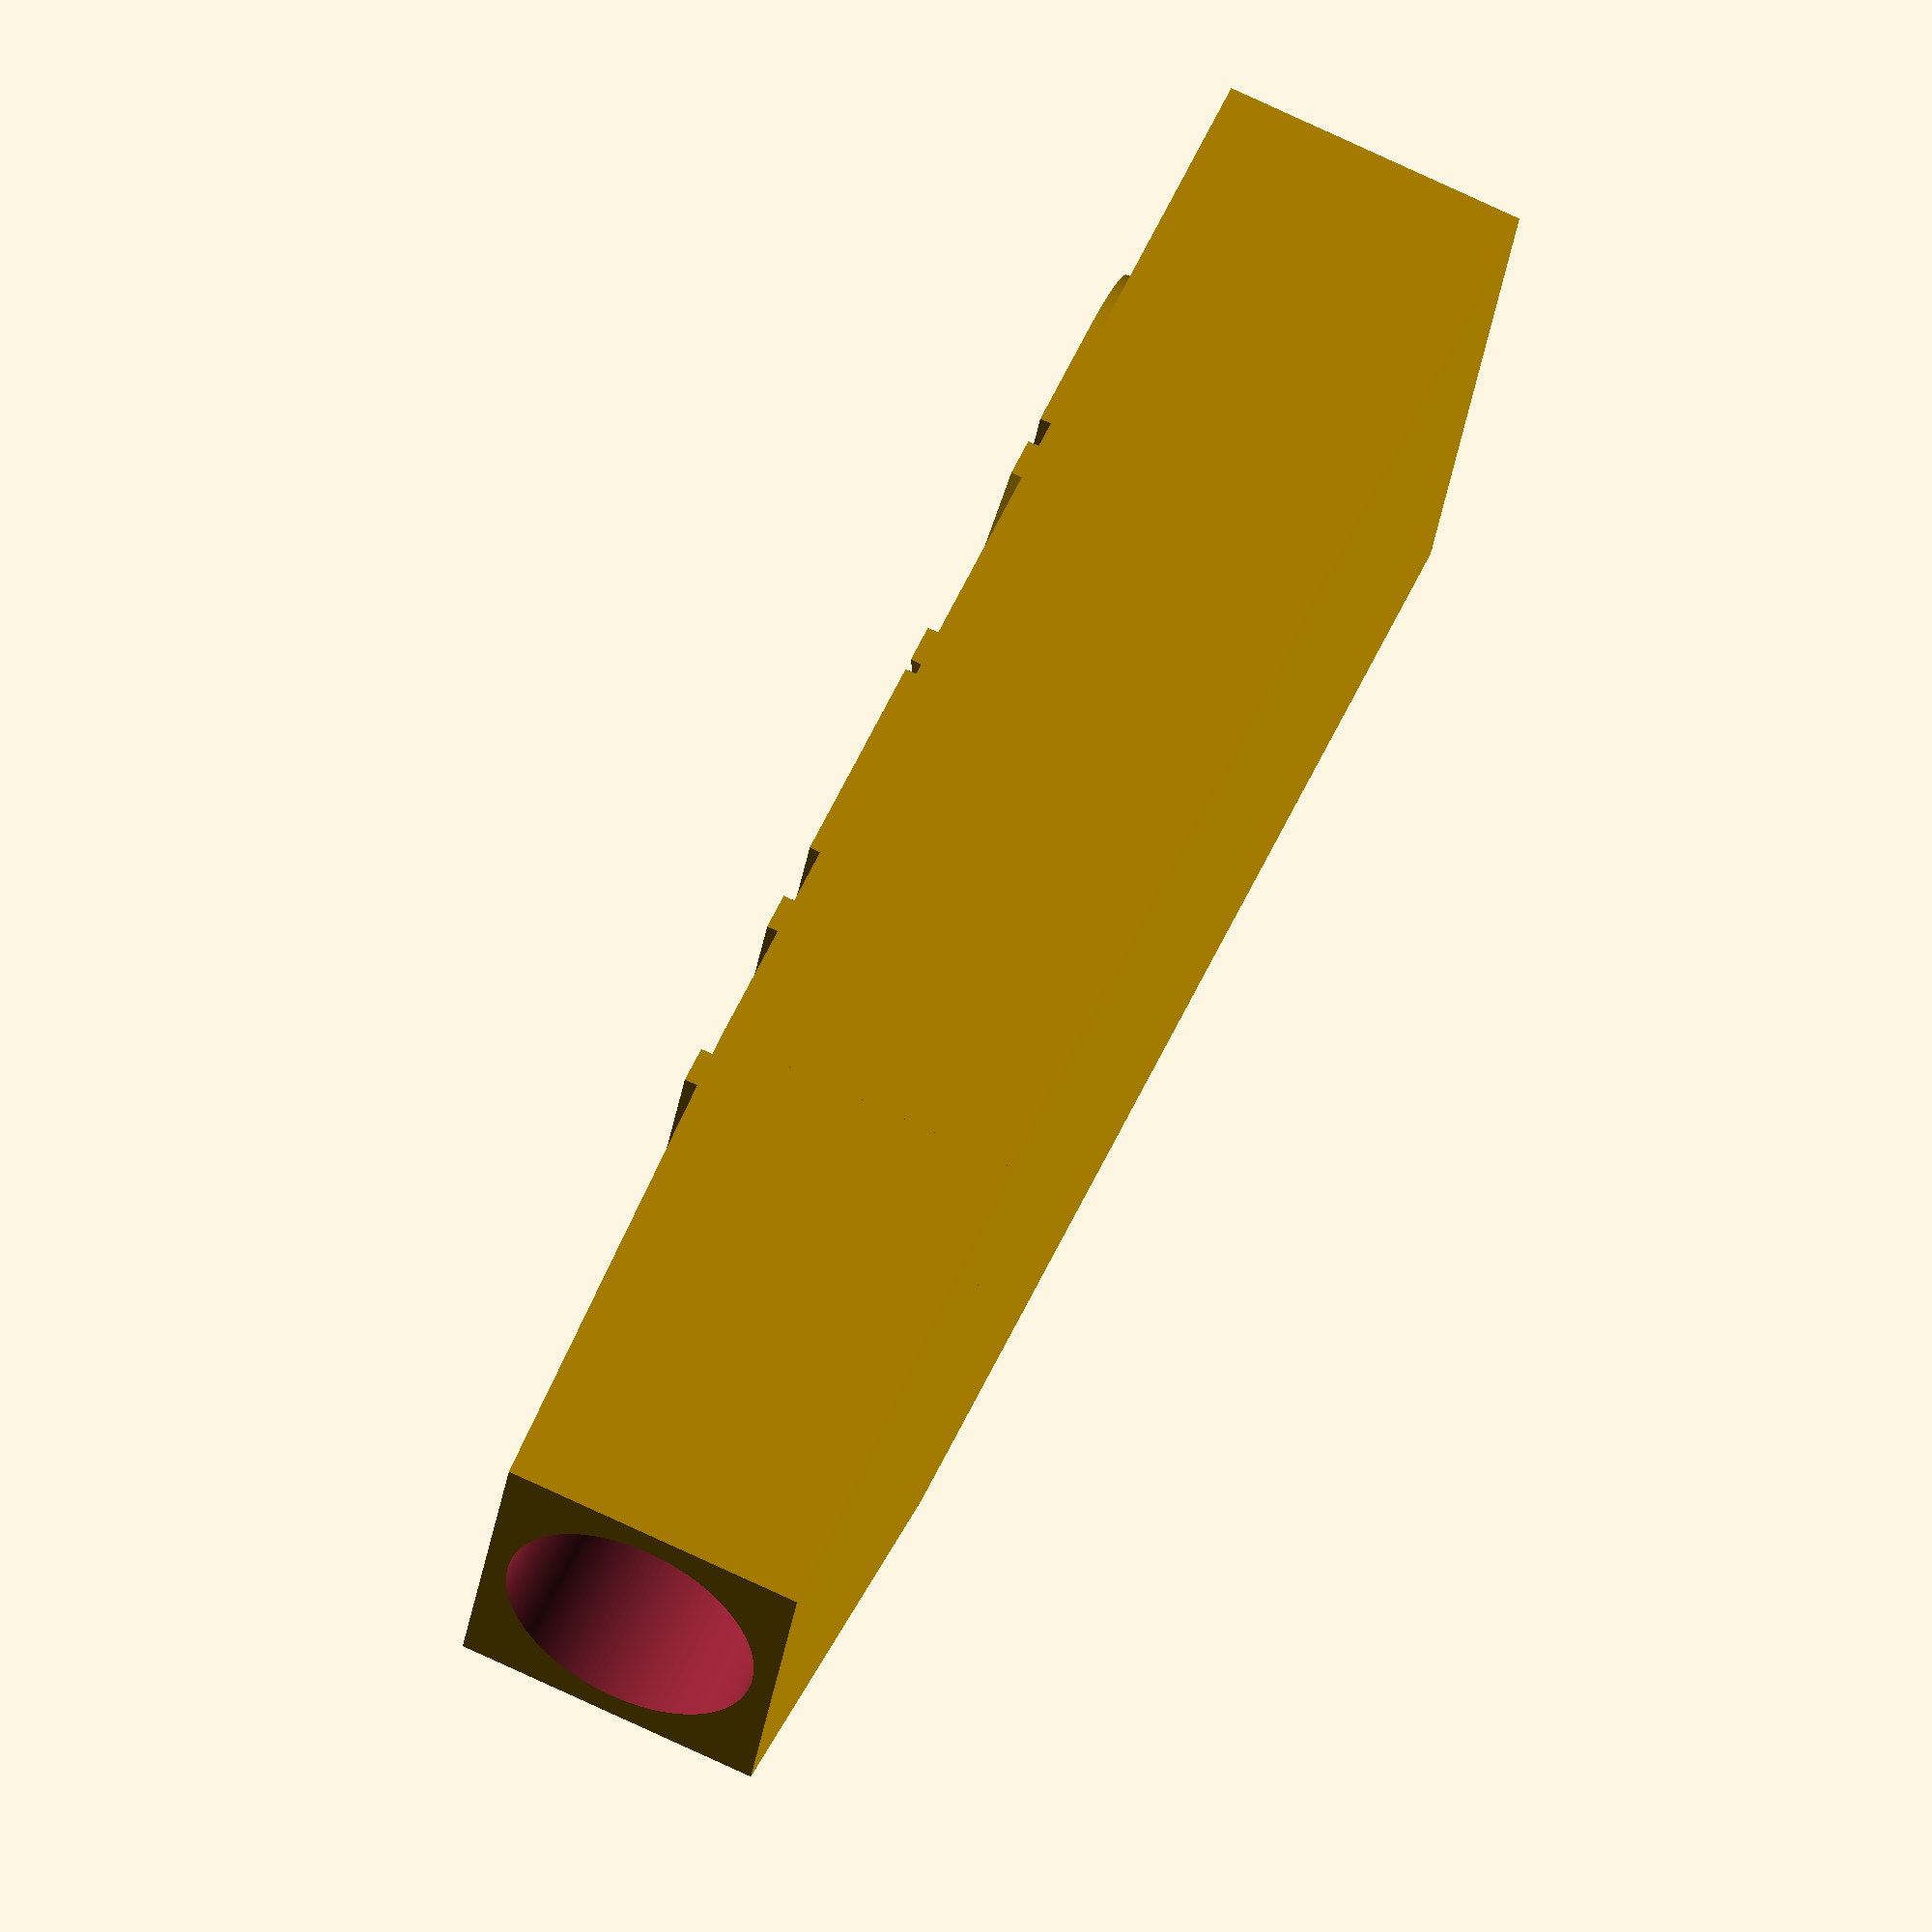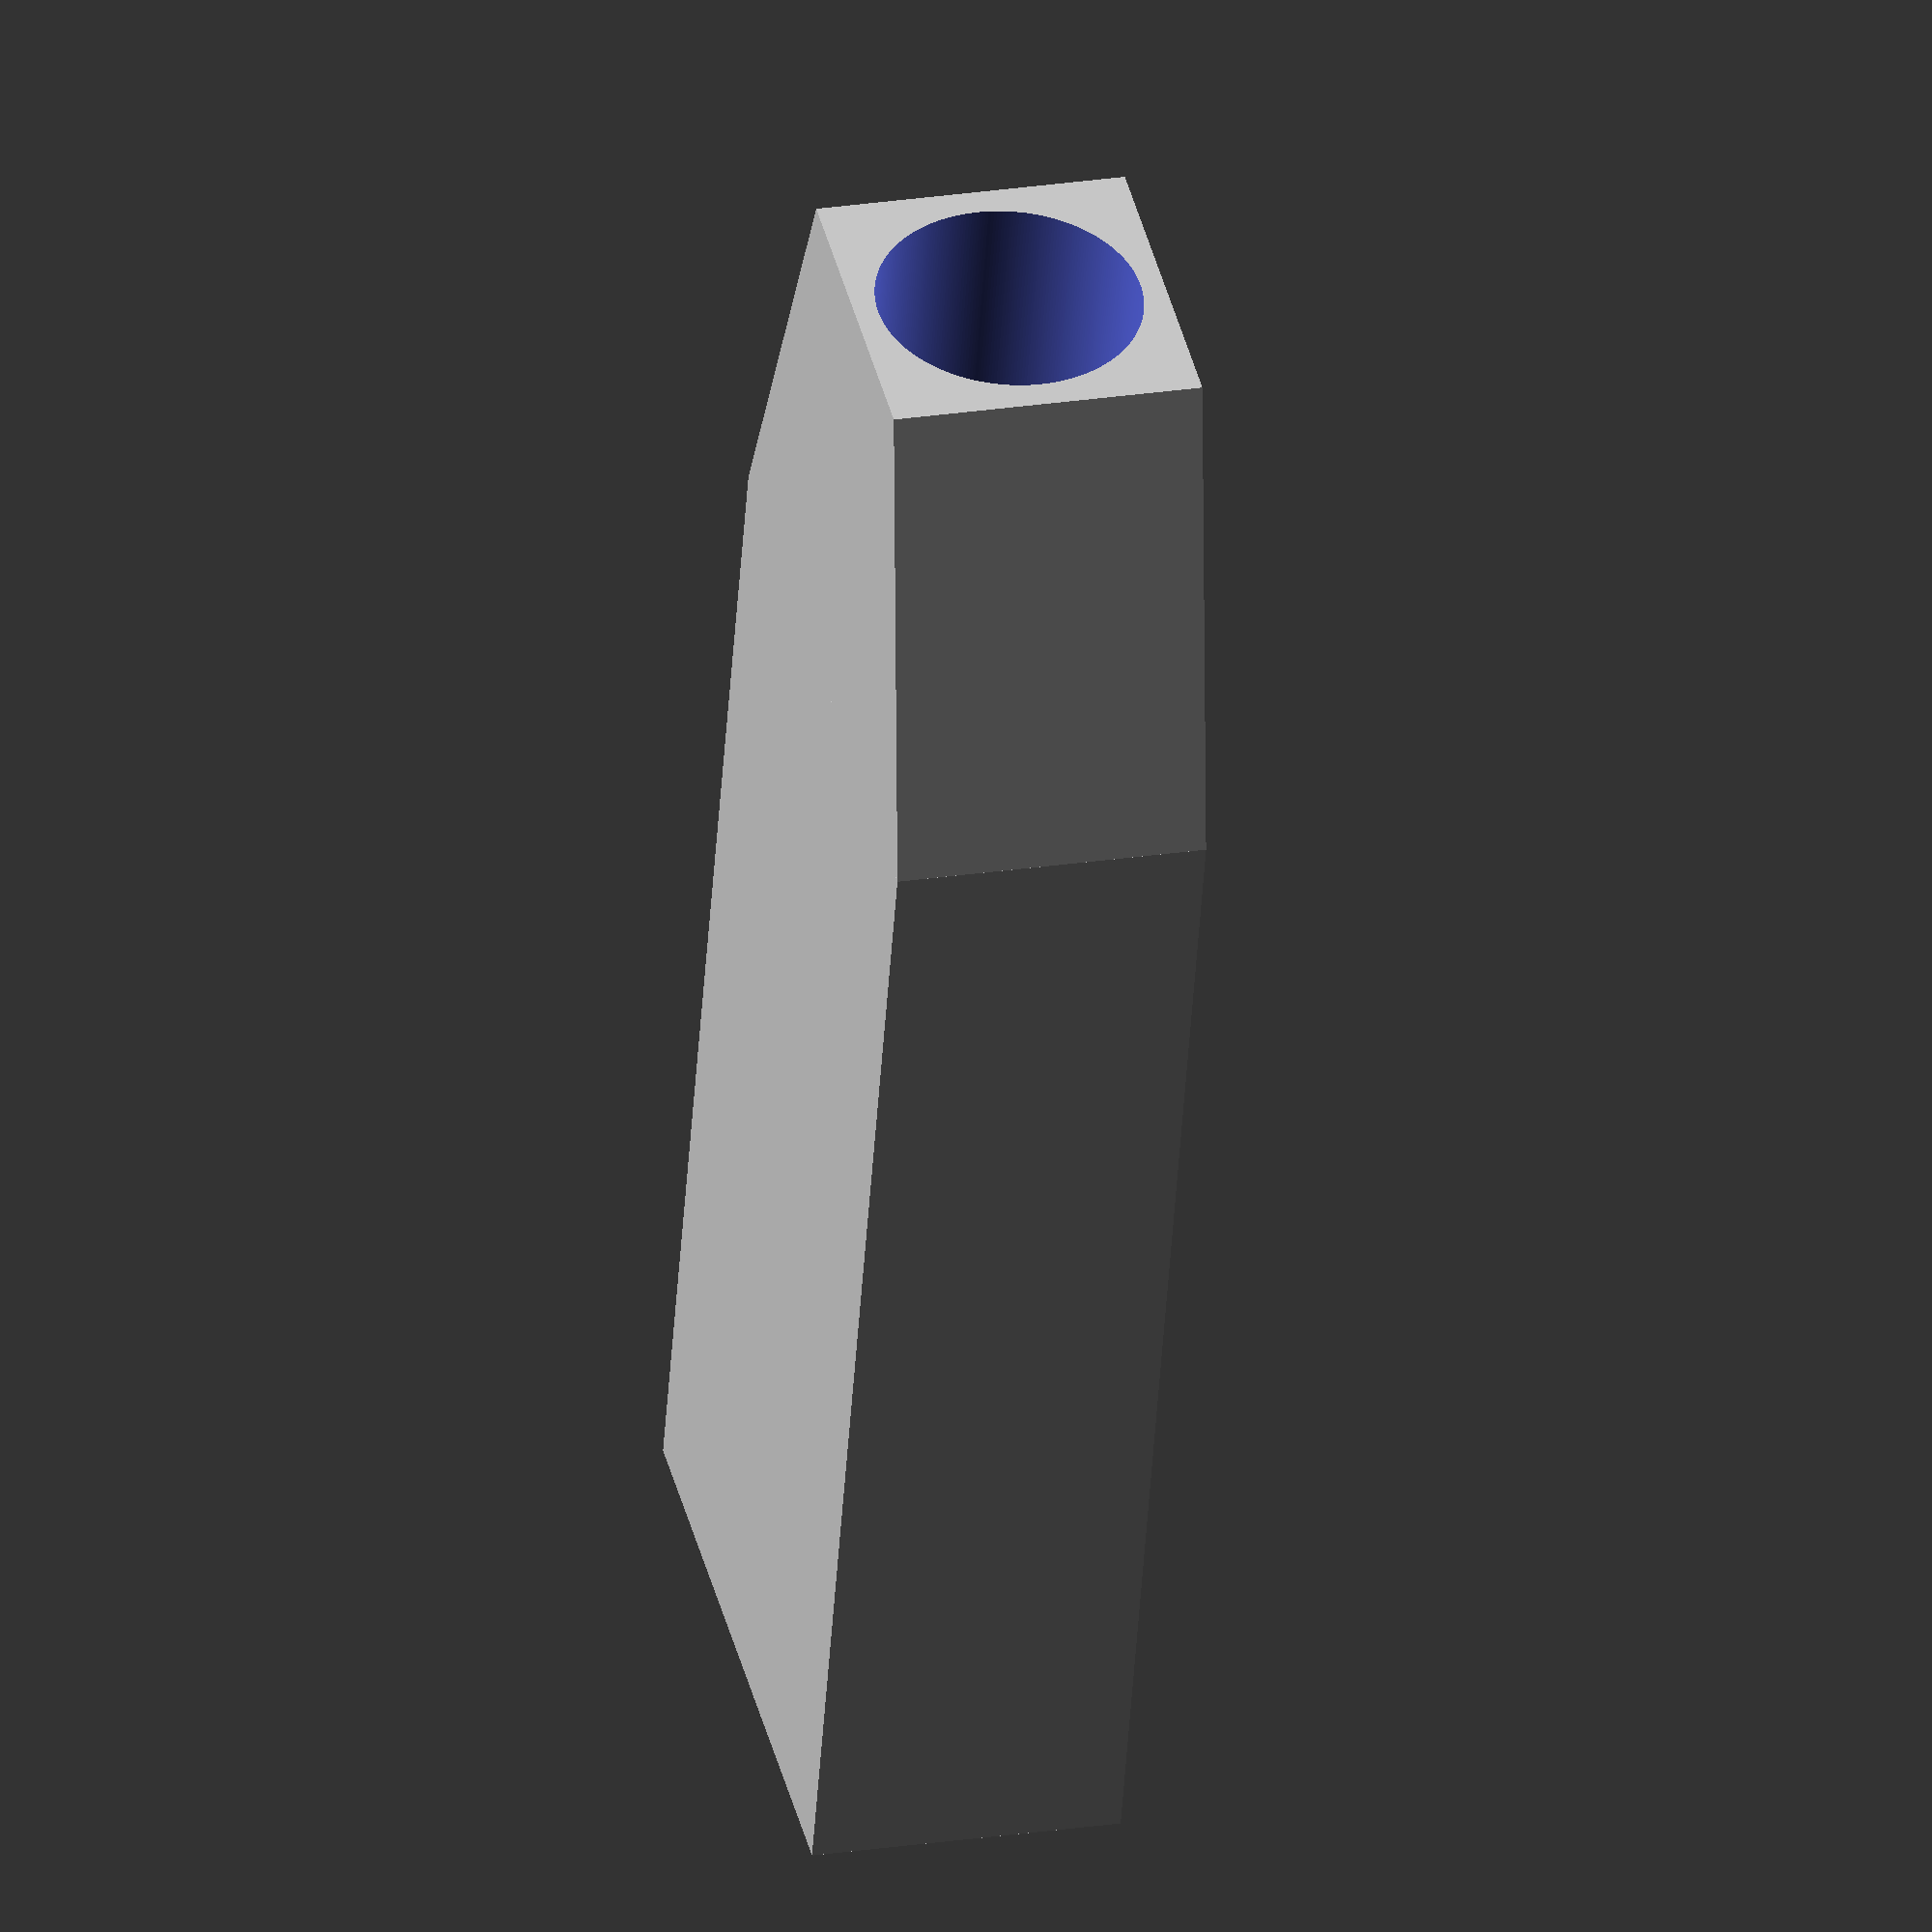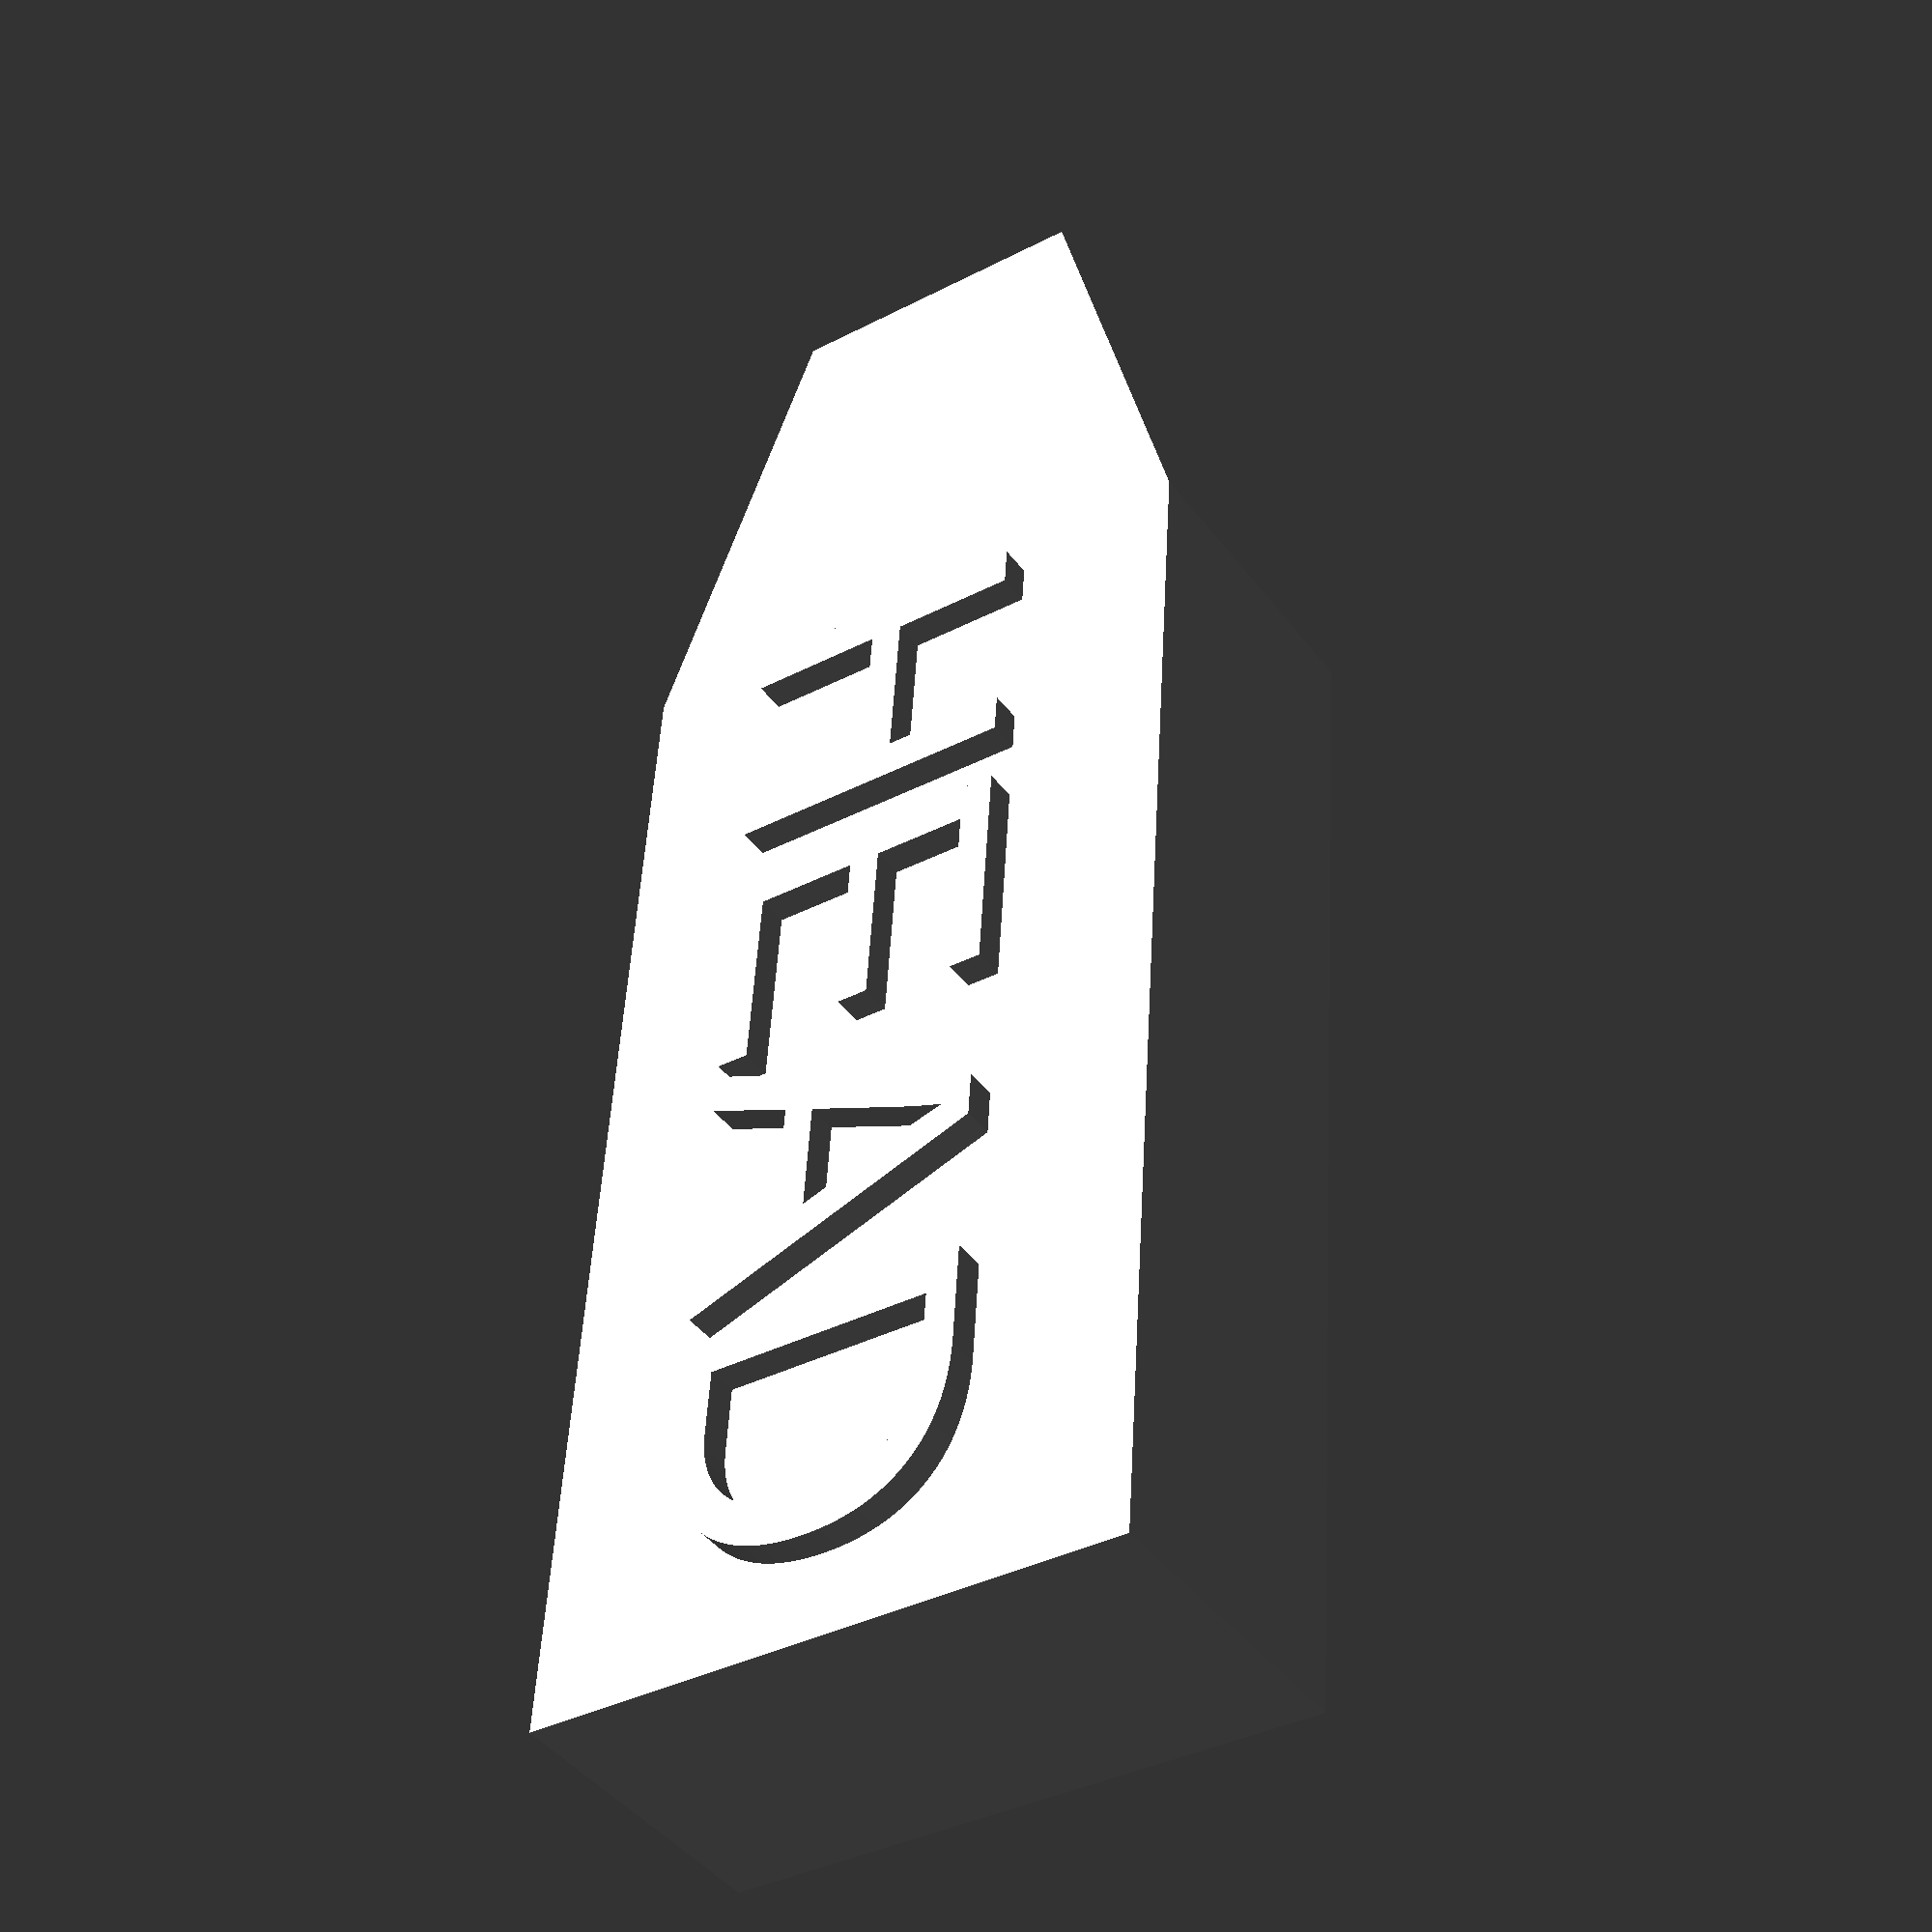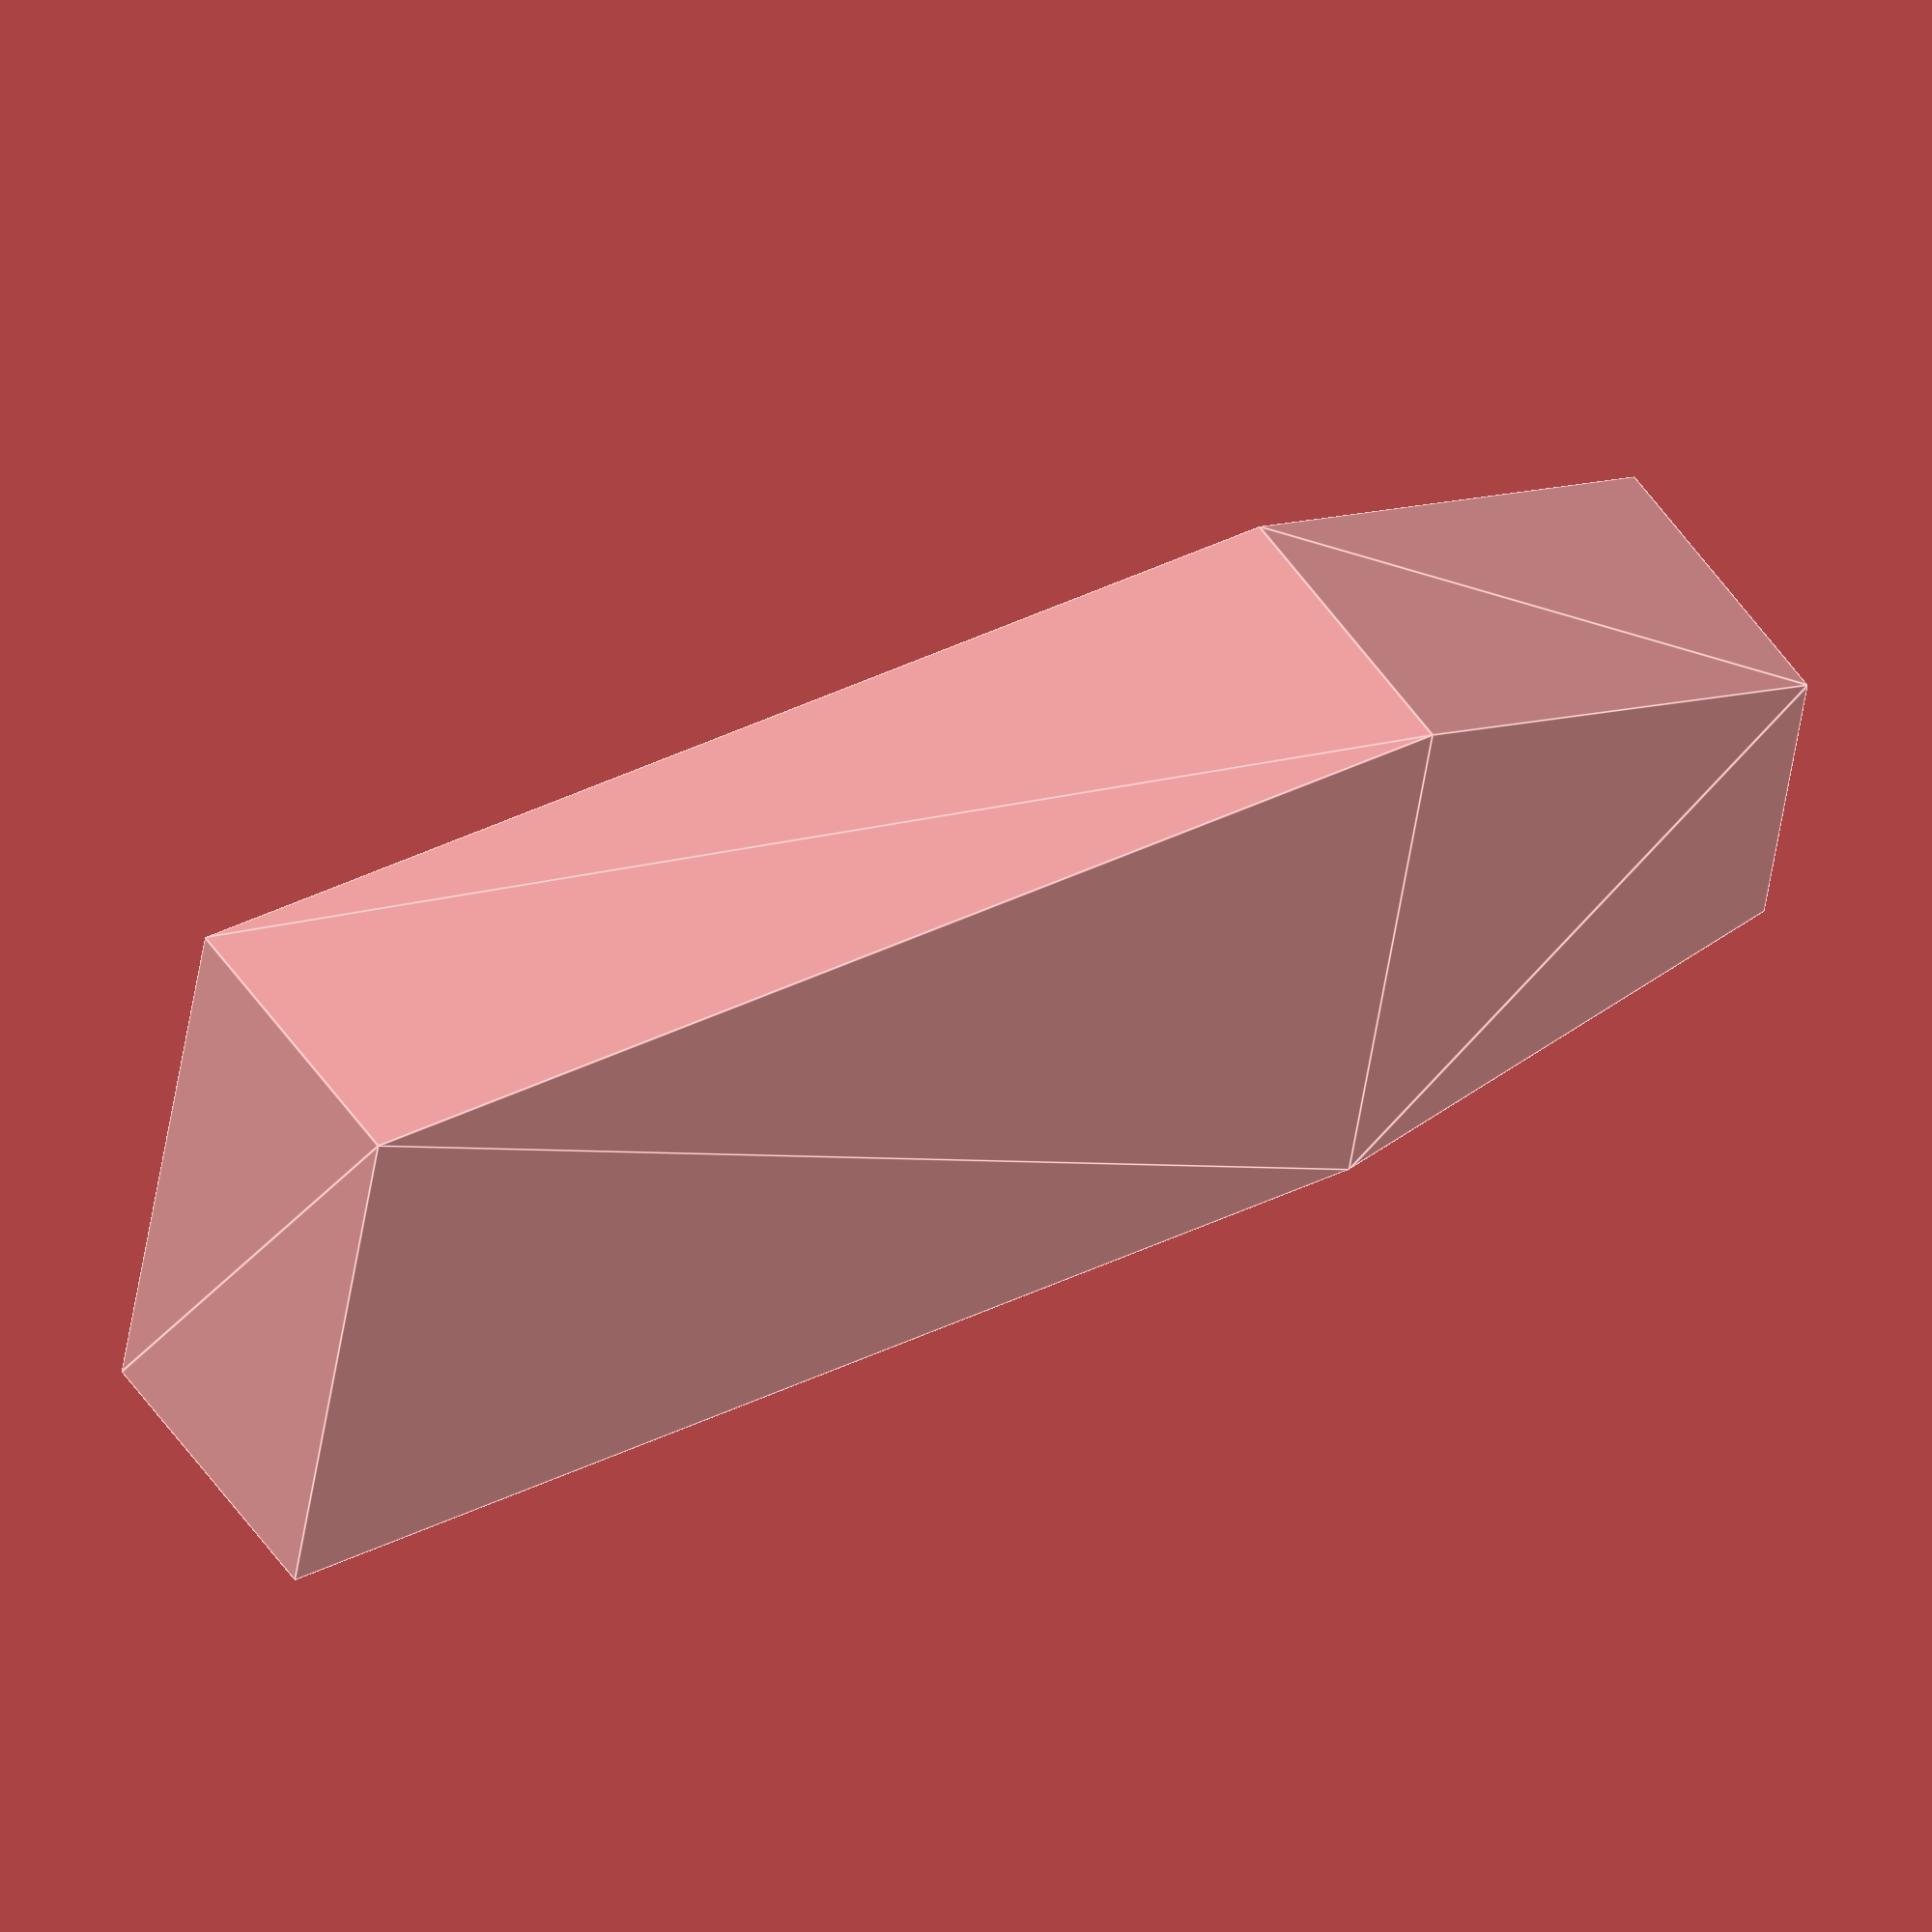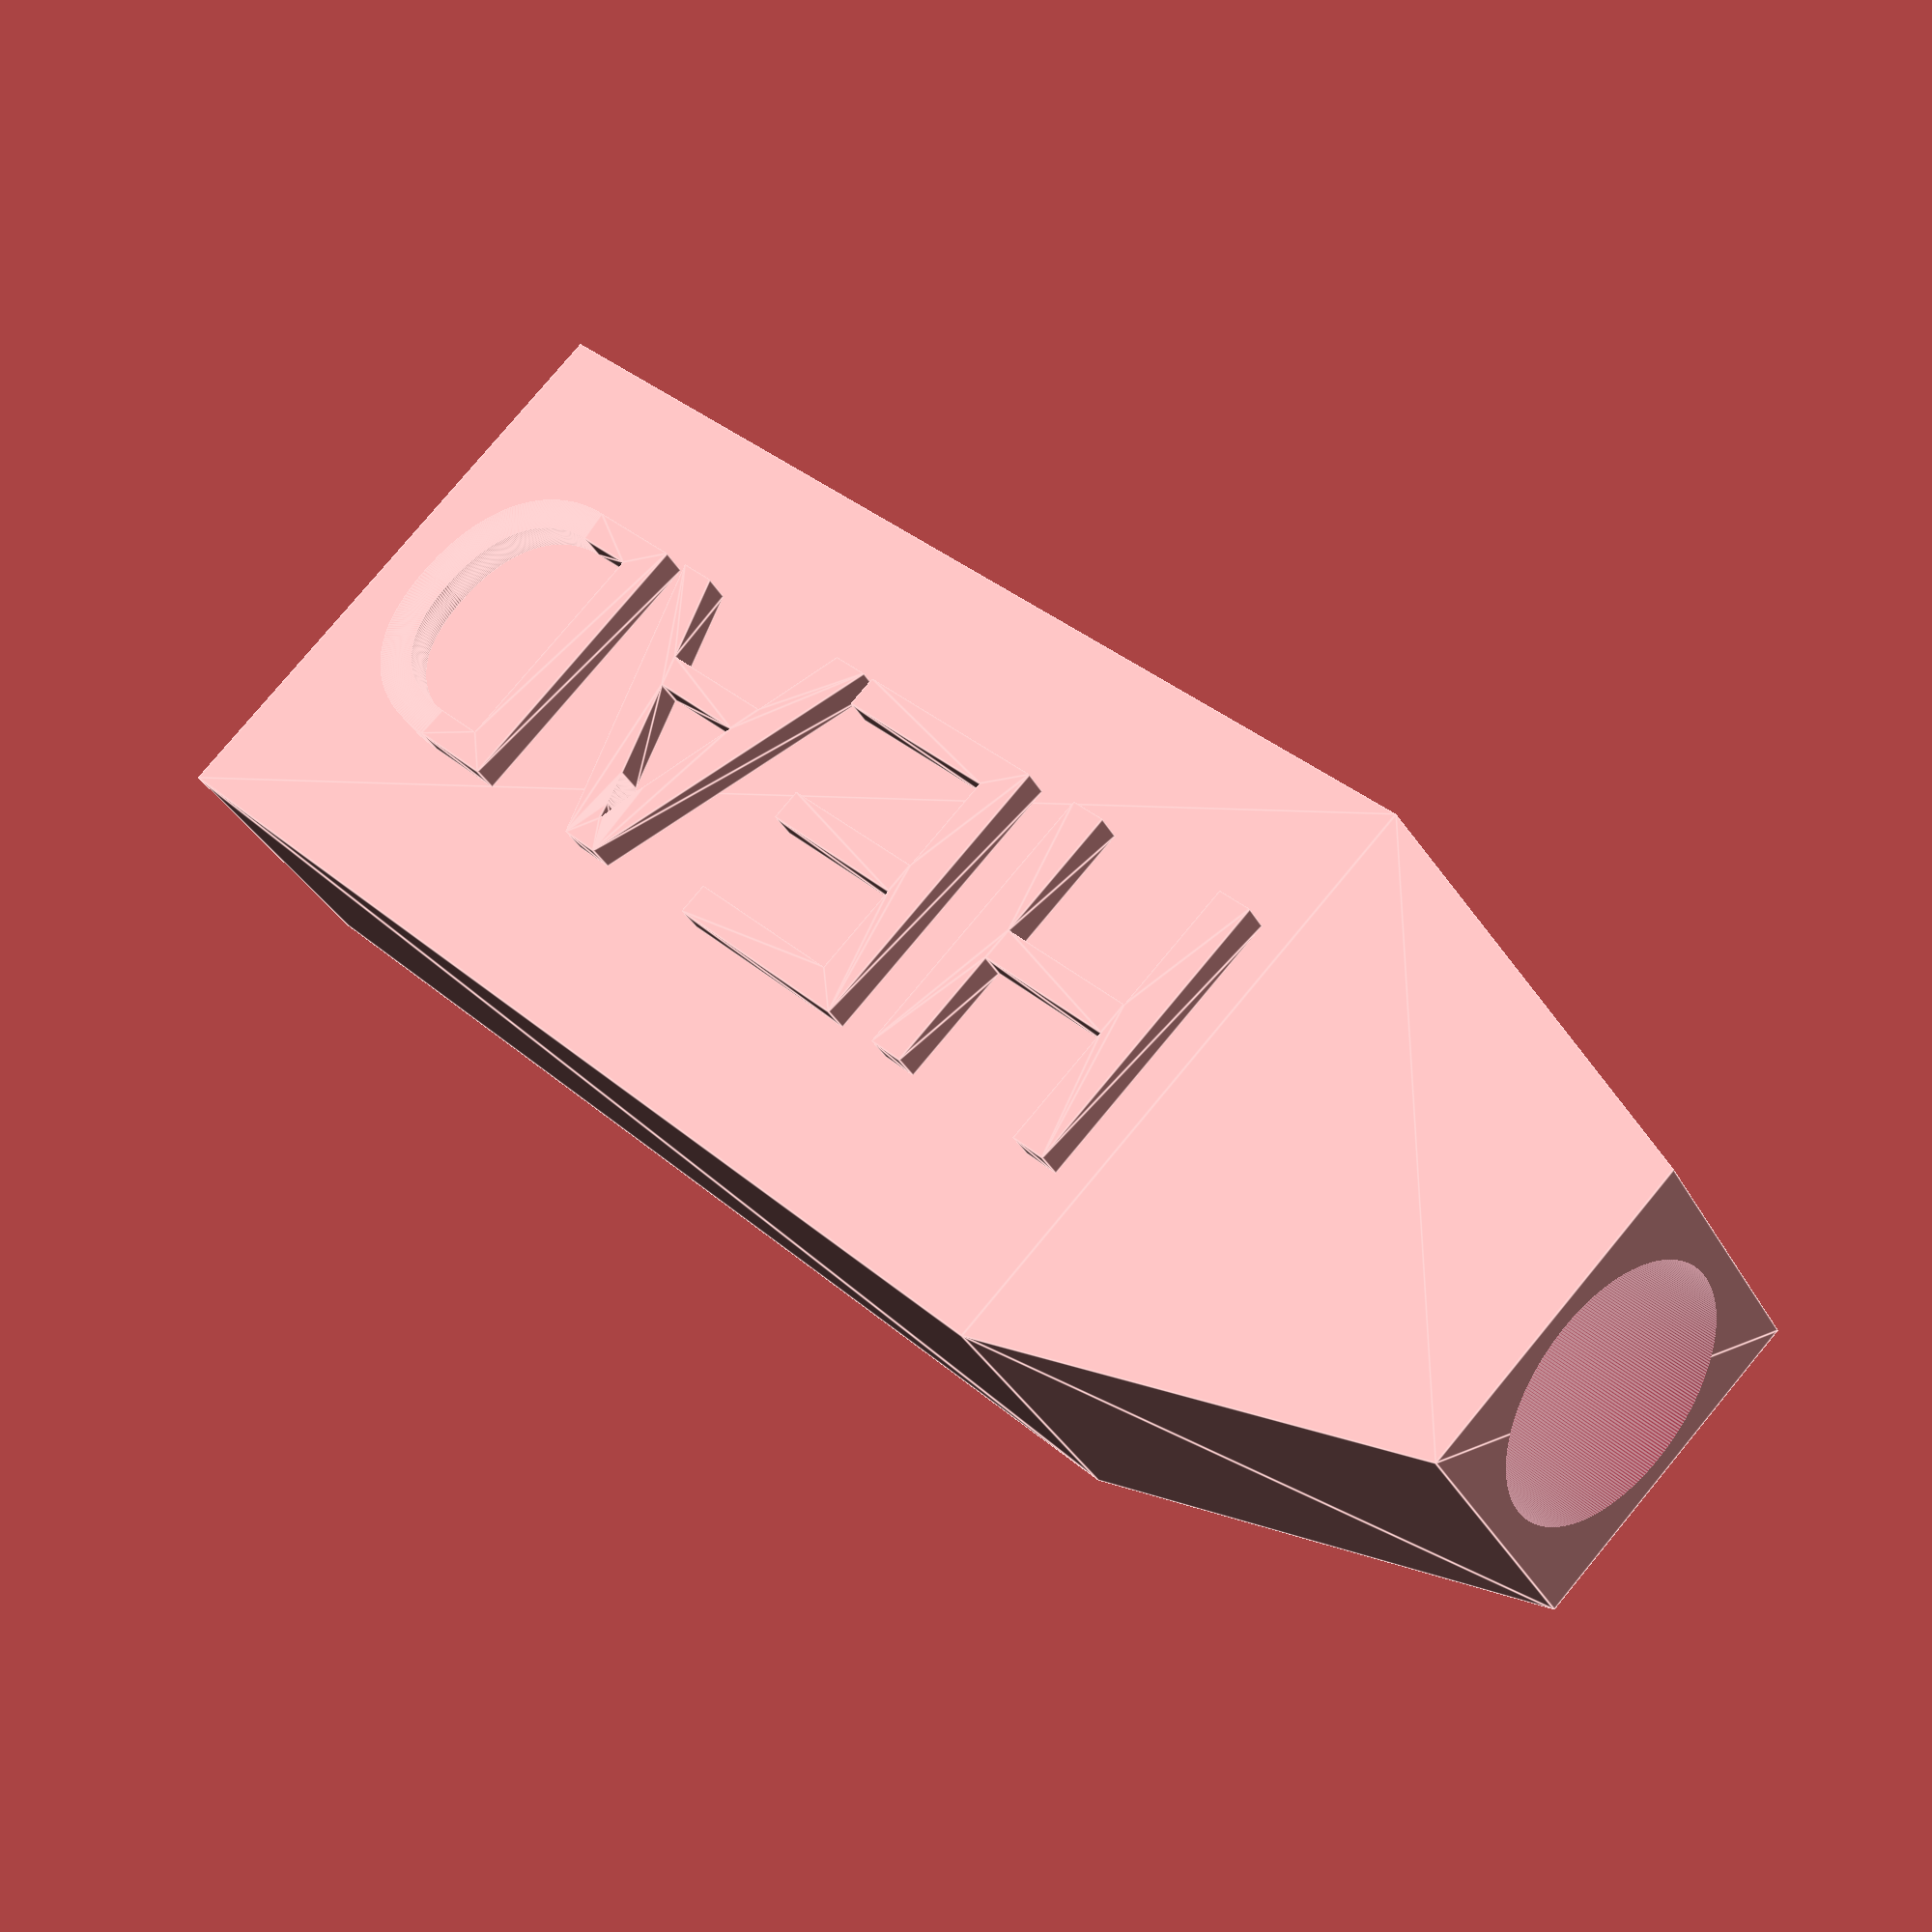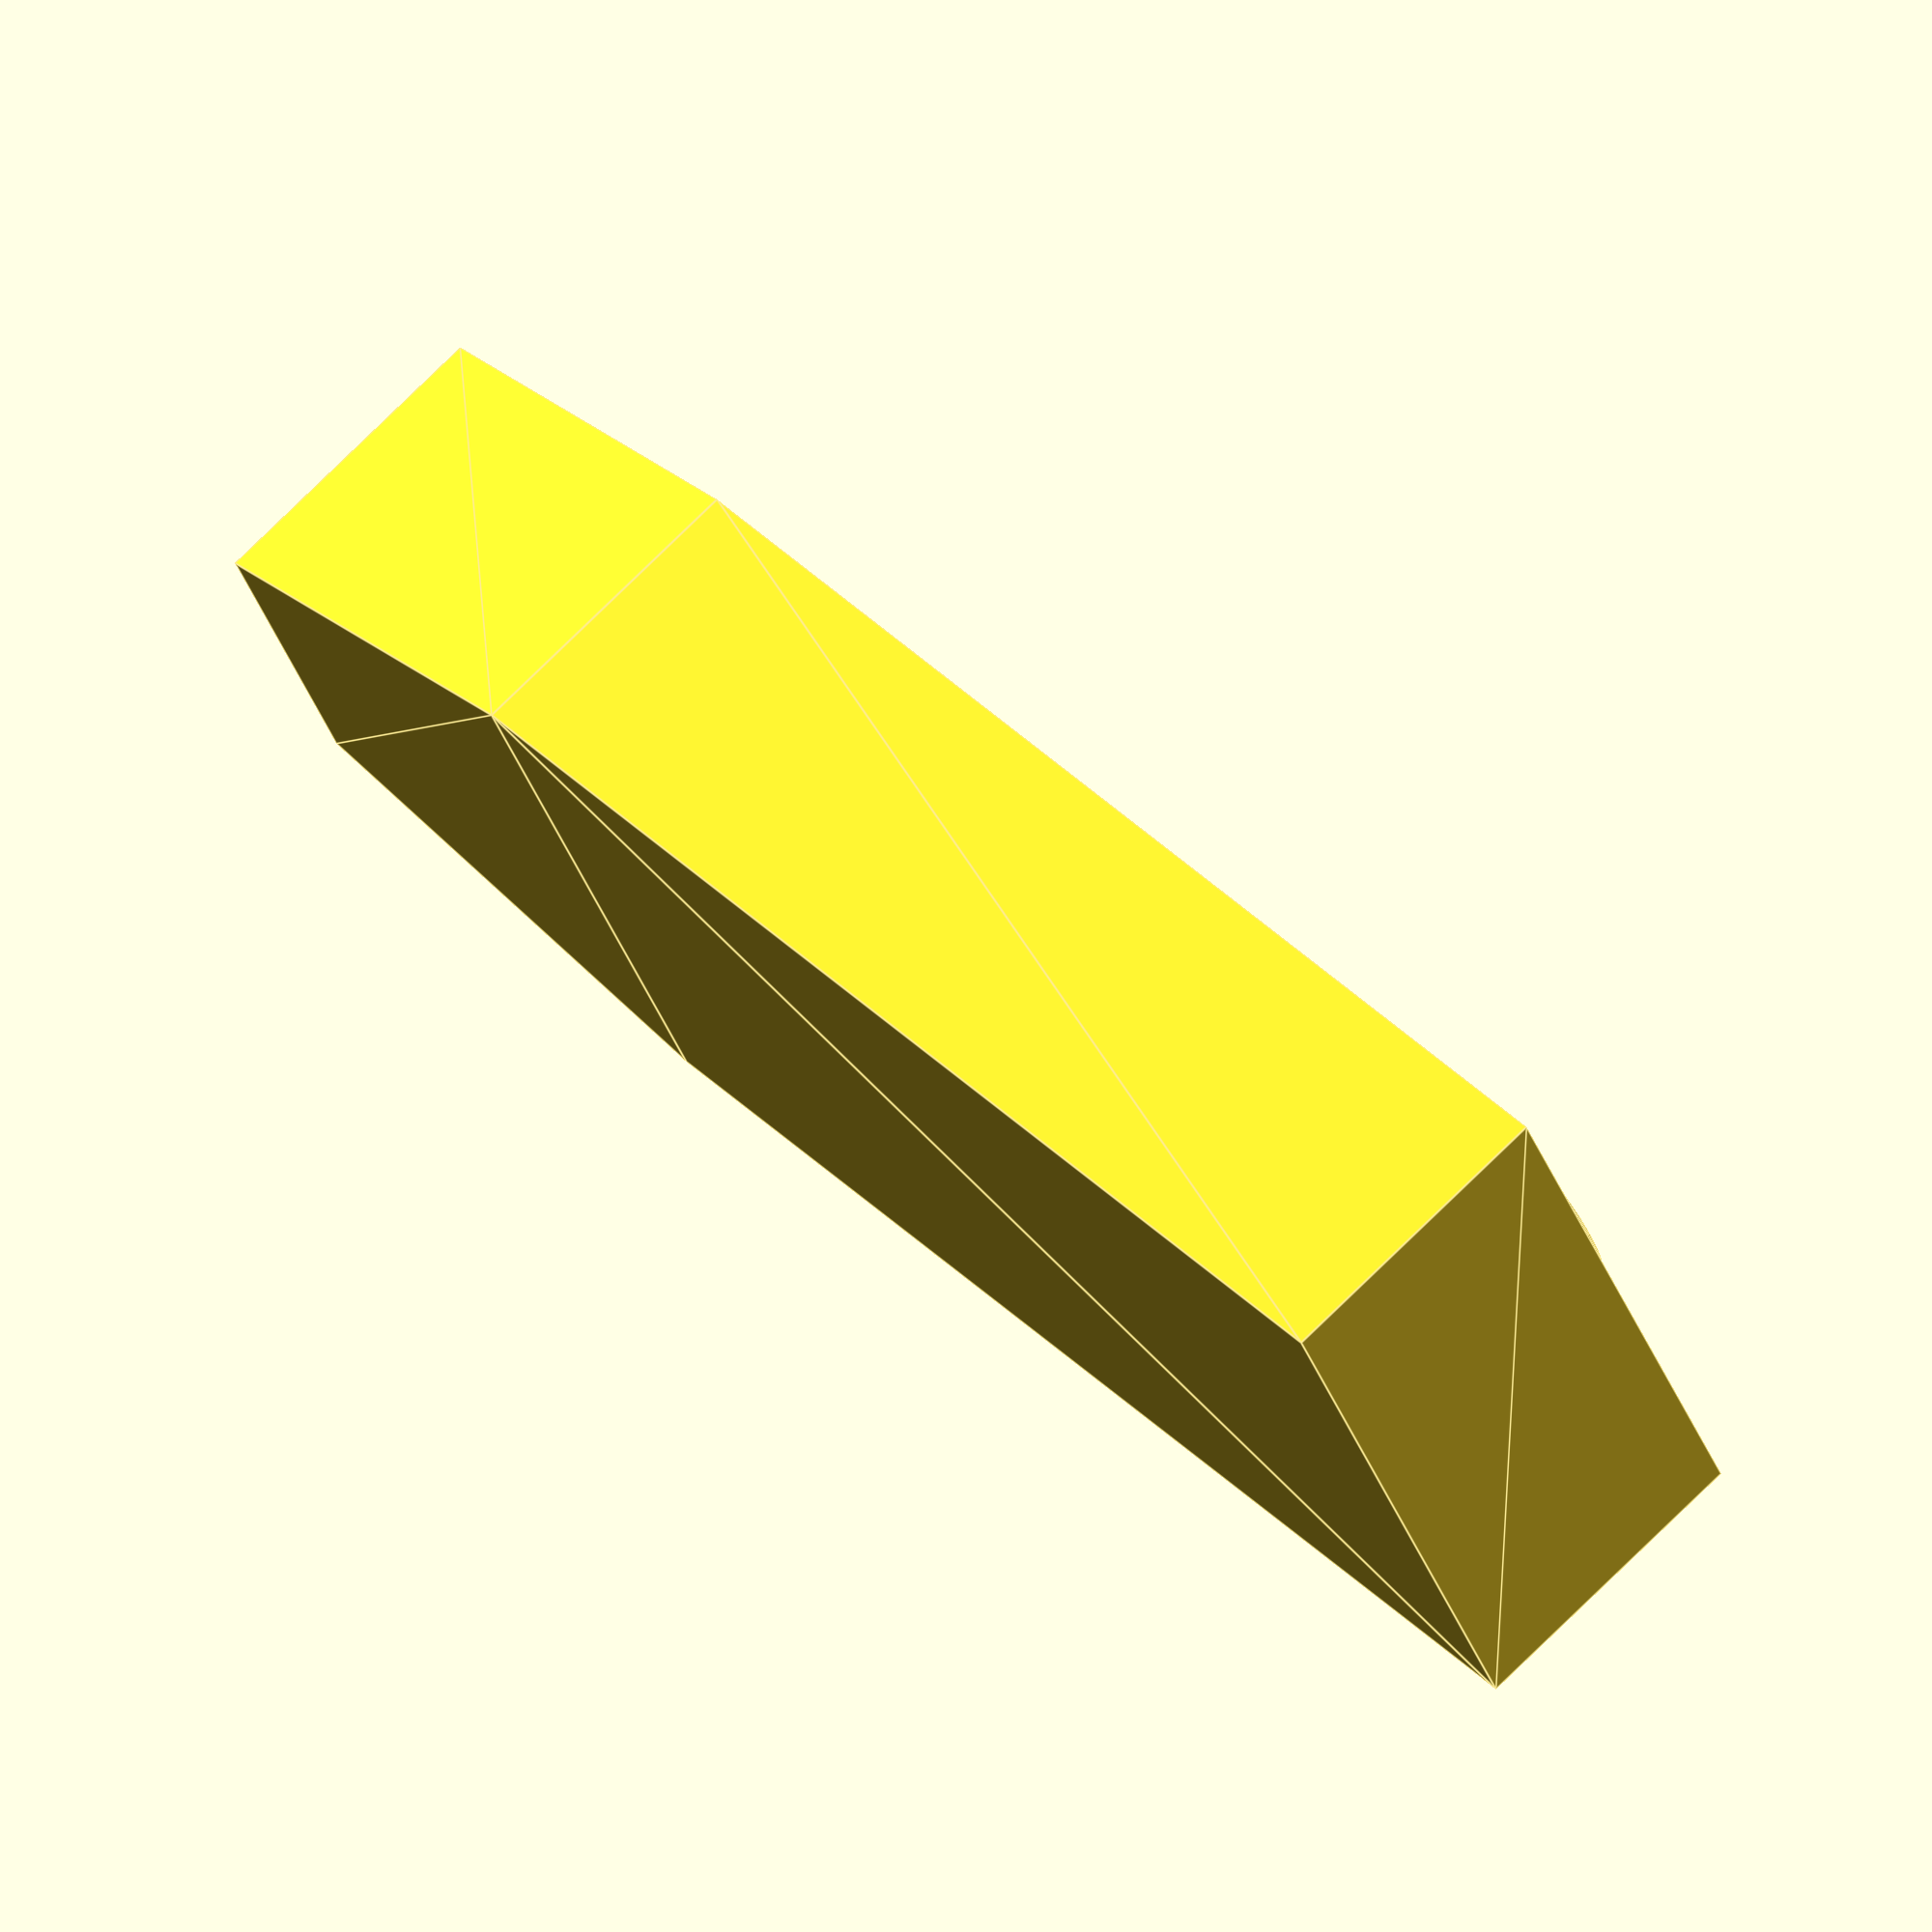
<openscad>
// Calculate the lengths of the sides
tag_width = 20;
tag_length = 55;
tag_thickness=10;
hole_size = 8.5;

$fn=300;
hole_radius = hole_size/2;
h = 15;
a = sqrt(h^2 + ((tag_width - h) / 2)^2);

// Define the points
points = [[0, 0], [tag_width, 0], [a, h], [tag_width - a, h]];

points2 = [[0, 0], [tag_width, 0], [tag_width, h-tag_length], [0, h-tag_length]];
// Create the trapezoid
module tag(text) {
	linear_extrude(tag_thickness)
		polygon(points);
	linear_extrude(tag_thickness)
		polygon(points2);
		rotate([0,0,-90])
			translate([0,(tag_width-10)/2,tag_thickness])
				linear_extrude(1)
				text(text,size = 10);
}

difference(){
	tag("HEAD");
	translate([(tag_width/2),0,tag_thickness/2])
	rotate([0,90,90])
	cylinder(h=a,r1=hole_radius-0.25,r2=hole_radius);
}
</openscad>
<views>
elev=104.6 azim=250.8 roll=64.9 proj=o view=solid
elev=155.6 azim=164.0 roll=284.1 proj=o view=wireframe
elev=223.0 azim=183.7 roll=146.0 proj=p view=wireframe
elev=128.6 azim=81.0 roll=33.0 proj=o view=edges
elev=33.1 azim=134.5 roll=24.4 proj=p view=edges
elev=286.1 azim=115.7 roll=225.1 proj=o view=edges
</views>
